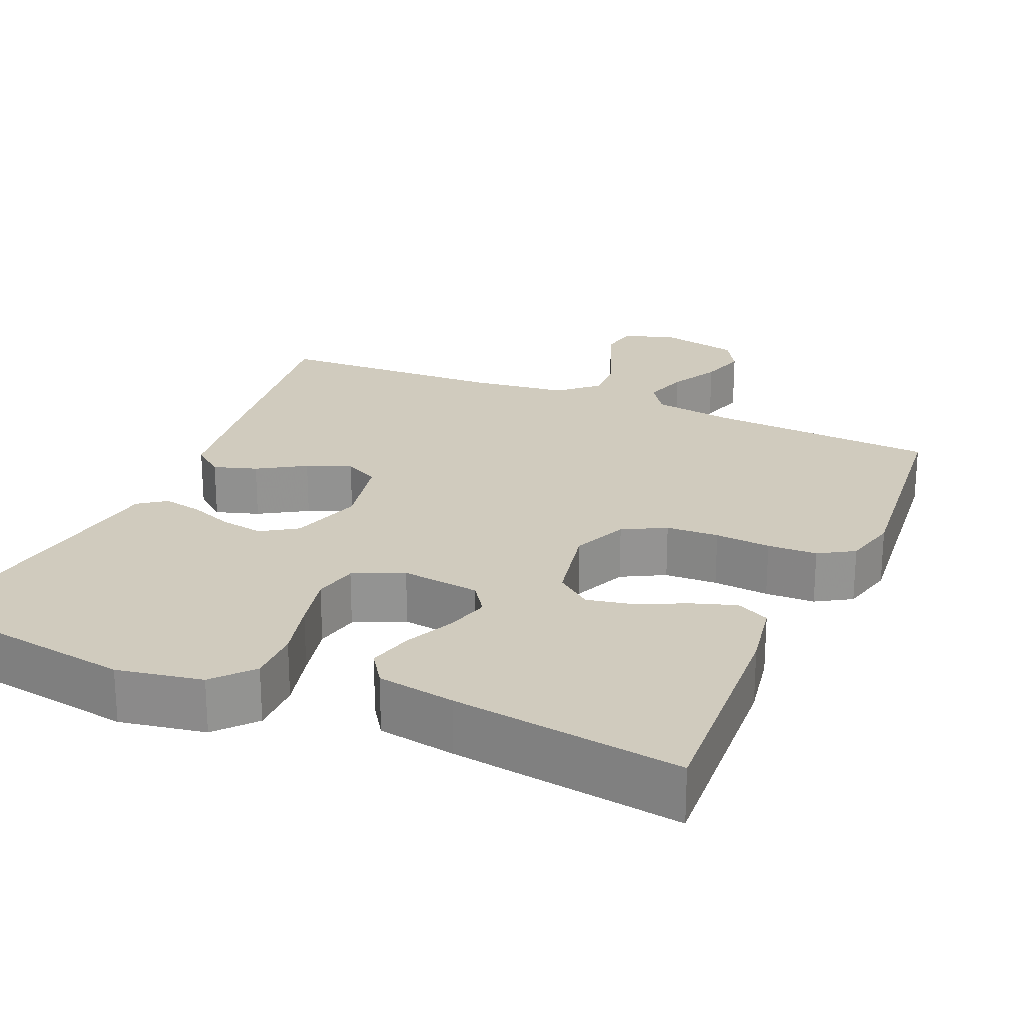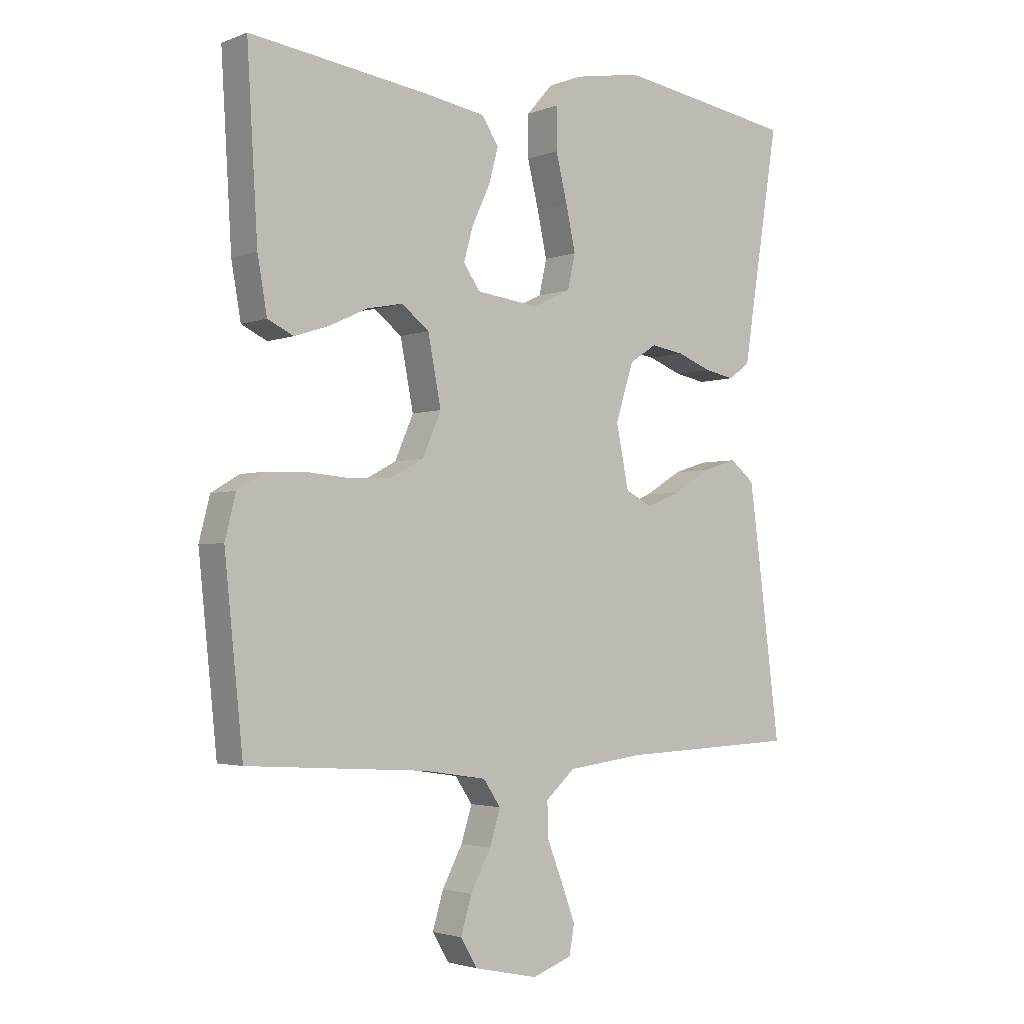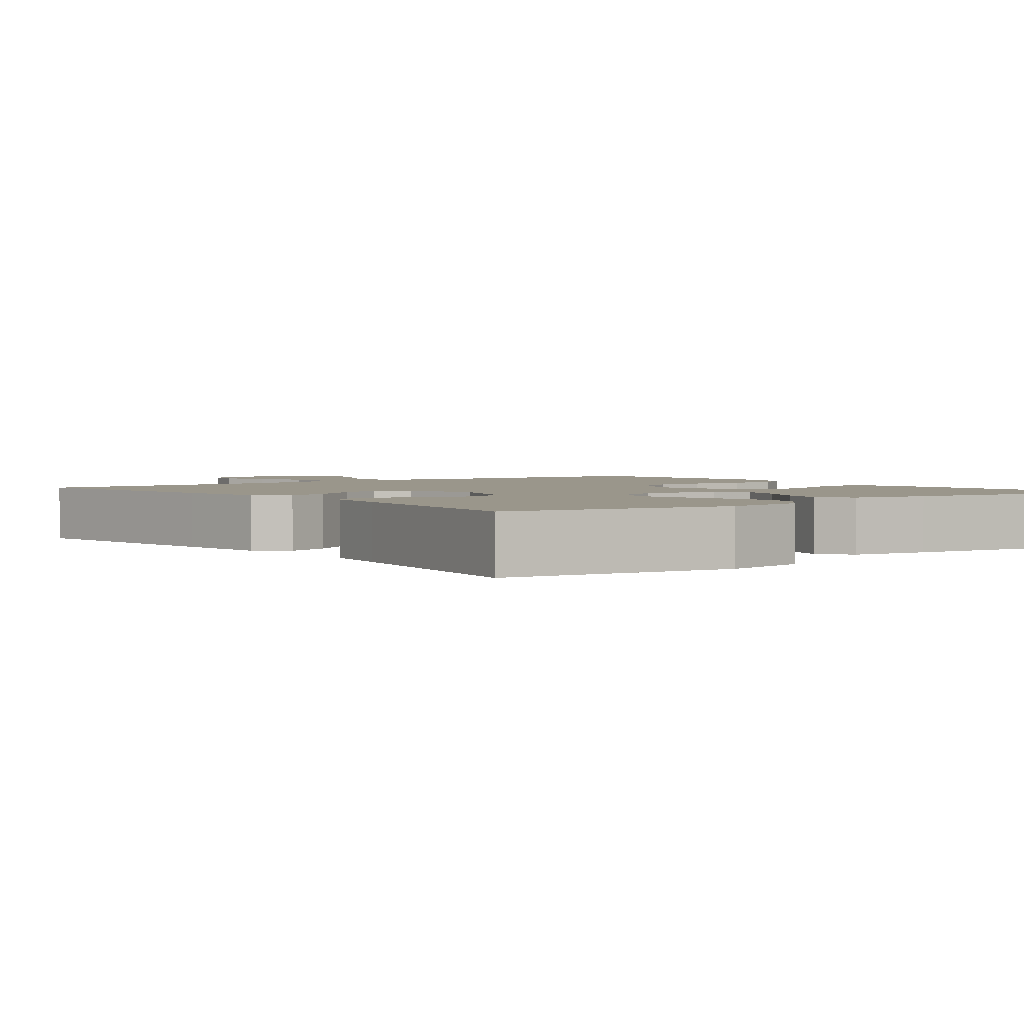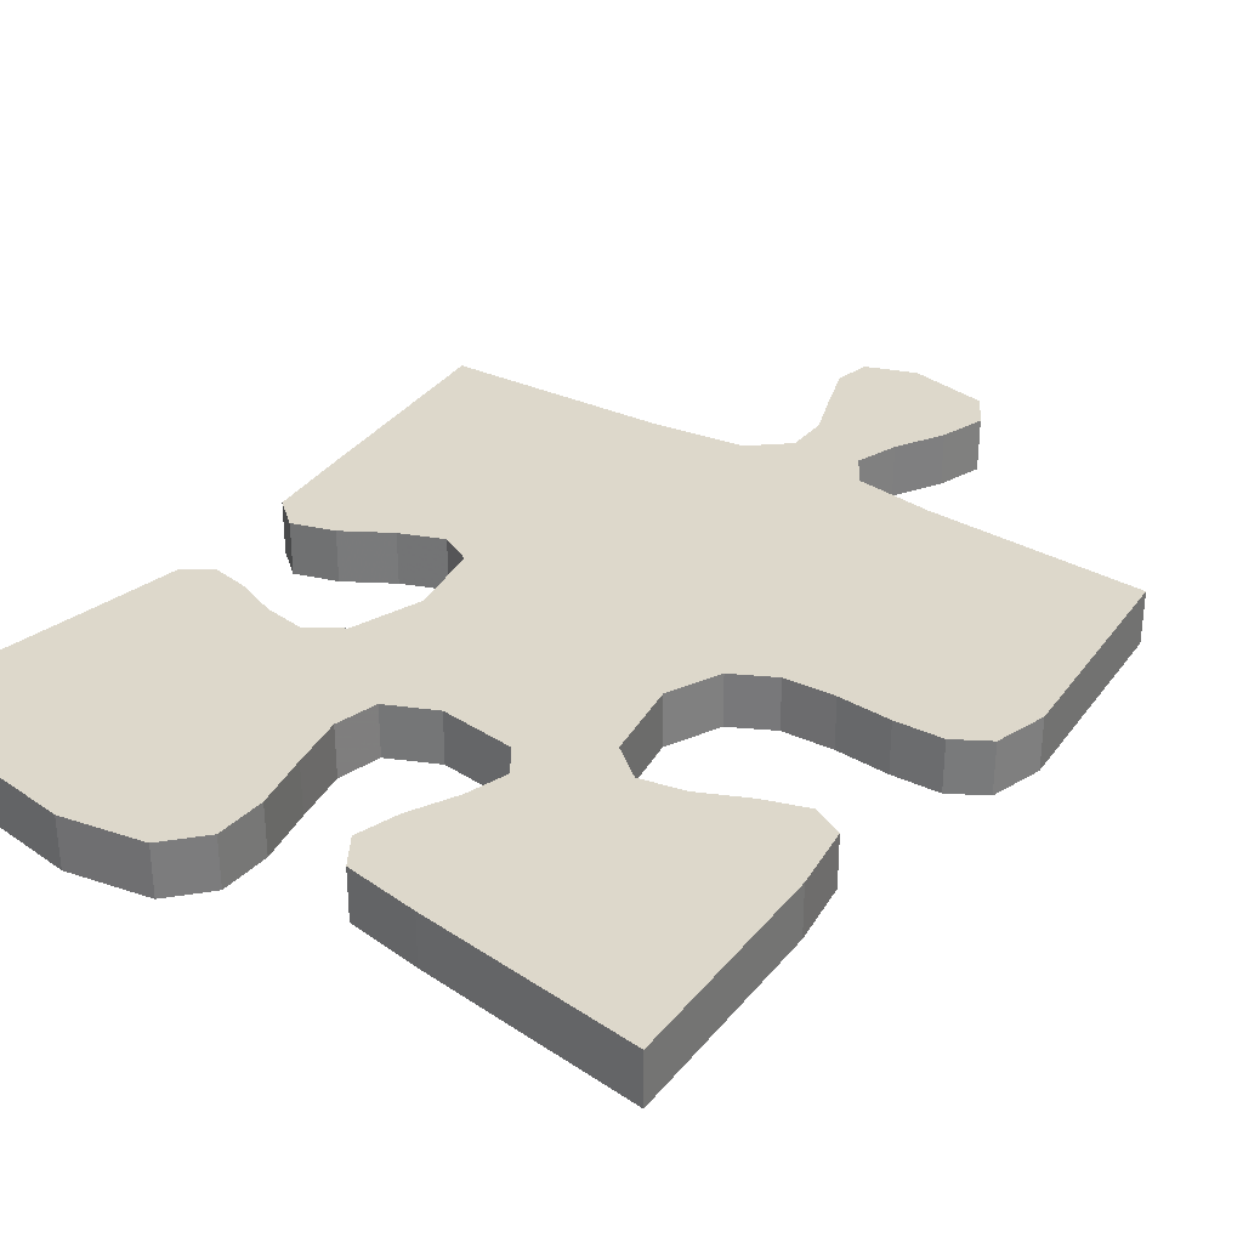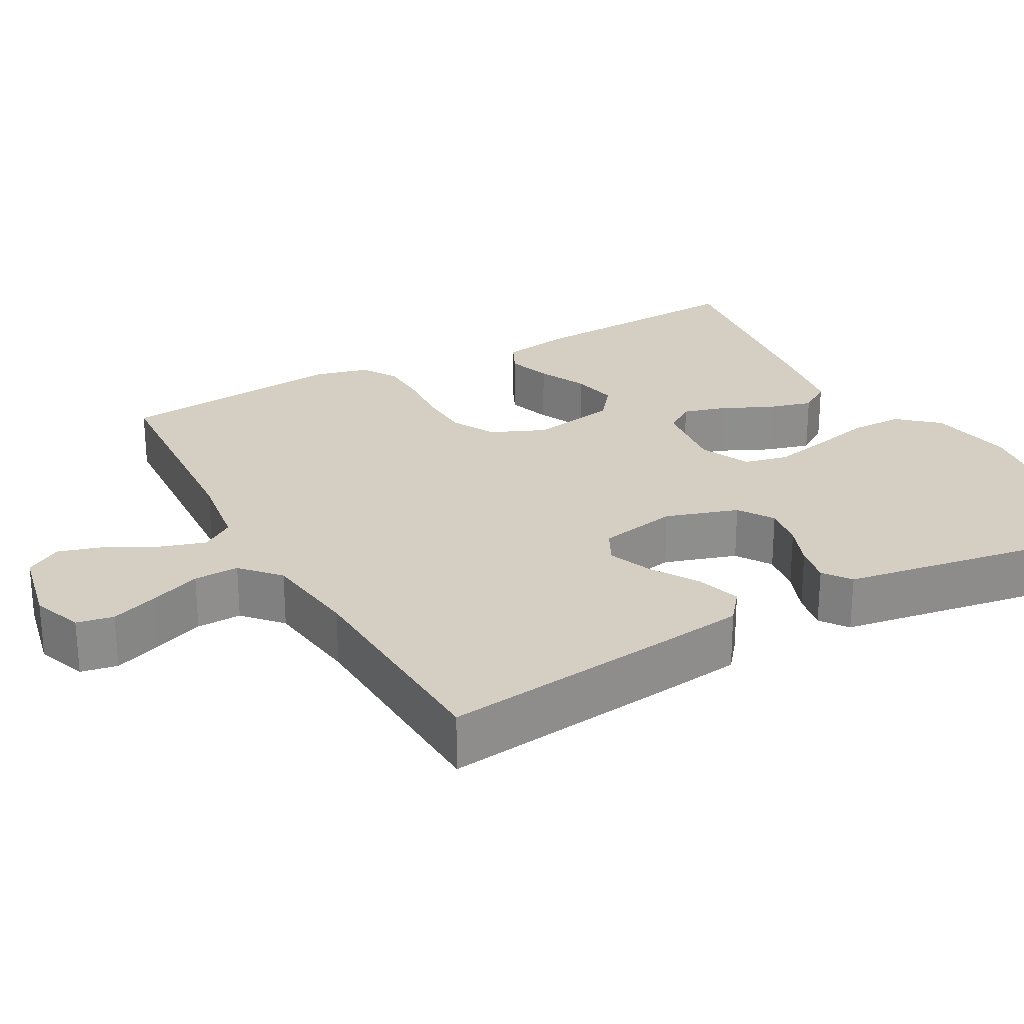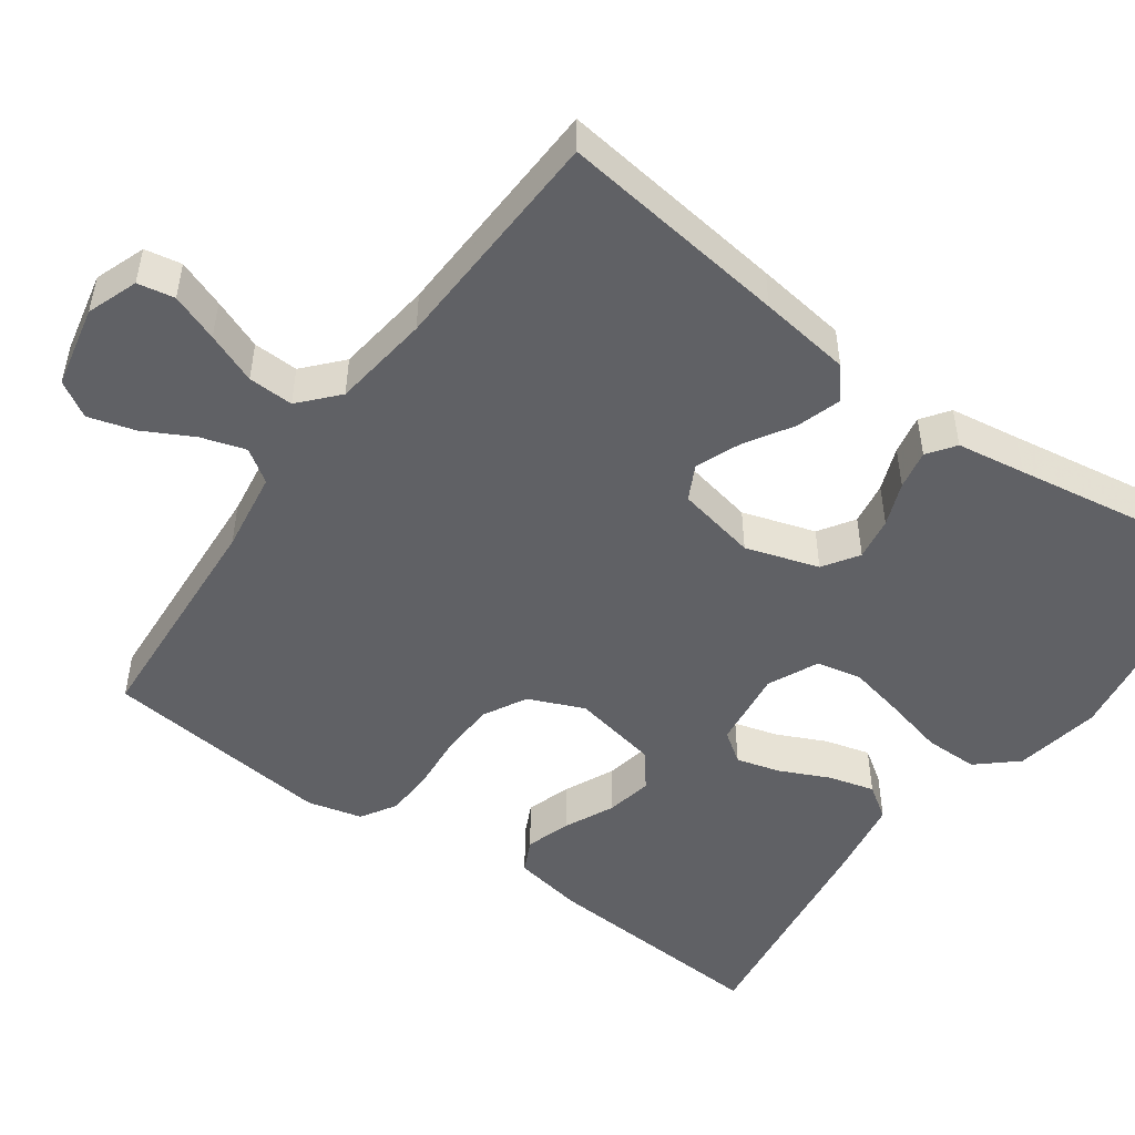
<metadata>
{"format":"obj","ext":"obj","renderer":"f3d","projection":"perspective","resolution":1024,"background":"white","views":[{"elev":23.5,"azim":23.3,"up":"+Y"},{"elev":-2.7,"azim":142.4,"up":"+Z"},{"elev":2.4,"azim":-37.5,"up":"+Y"},{"elev":31.4,"azim":35.6,"up":"+Y"},{"elev":25.5,"azim":-118.9,"up":"+Y"},{"elev":-49.8,"azim":-125.7,"up":"+Y"}]}
</metadata>
<code>
v -0.5 0.07 -0.5
v -0.462 0.07 -0.2
v -0.446 0.07 -0.081
v -0.405 0.07 -0.048
v -0.348 0.07 -0.066
v -0.286 0.07 -0.104
v -0.228 0.07 -0.127
v -0.183 0.07 -0.104
v -0.162 0.07 0
v -0.192 0.07 0.095
v -0.238 0.07 0.125
v -0.294 0.07 0.116
v -0.351 0.07 0.094
v -0.402 0.07 0.084
v -0.438 0.07 0.11
v -0.452 0.07 0.2
v -0.5 0.07 0.5
v -0.2 0.07 0.547
v -0.088 0.07 0.527
v -0.043 0.07 0.476
v -0.043 0.07 0.406
v -0.062 0.07 0.328
v -0.078 0.07 0.254
v -0.065 0.07 0.196
v 0 0.07 0.166
v 0.103 0.07 0.179
v 0.131 0.07 0.219
v 0.115 0.07 0.276
v 0.085 0.07 0.34
v 0.069 0.07 0.399
v 0.098 0.07 0.442
v 0.2 0.07 0.459
v 0.5 0.07 0.5
v 0.482 0.07 0.2
v 0.466 0.07 0.109
v 0.423 0.07 0.088
v 0.365 0.07 0.107
v 0.301 0.07 0.137
v 0.241 0.07 0.149
v 0.195 0.07 0.113
v 0.173 0.07 0
v 0.204 0.07 -0.072
v 0.26 0.07 -0.102
v 0.329 0.07 -0.105
v 0.402 0.07 -0.099
v 0.467 0.07 -0.101
v 0.513 0.07 -0.129
v 0.531 0.07 -0.2
v 0.5 0.07 -0.5
v 0.2 0.07 -0.519
v 0.094 0.07 -0.535
v 0.065 0.07 -0.578
v 0.083 0.07 -0.636
v 0.117 0.07 -0.7
v 0.135 0.07 -0.761
v 0.107 0.07 -0.808
v 0 0.07 -0.831
v -0.066 0.07 -0.807
v -0.075 0.07 -0.759
v -0.052 0.07 -0.697
v -0.026 0.07 -0.631
v -0.024 0.07 -0.572
v -0.073 0.07 -0.528
v -0.2 0.07 -0.512
v -0.5 0 -0.5
v -0.462 0 -0.2
v -0.446 0 -0.081
v -0.405 0 -0.048
v -0.348 0 -0.066
v -0.286 0 -0.104
v -0.228 0 -0.127
v -0.183 0 -0.104
v -0.162 0 0
v -0.192 0 0.095
v -0.238 0 0.125
v -0.294 0 0.116
v -0.351 0 0.094
v -0.402 0 0.084
v -0.438 0 0.11
v -0.452 0 0.2
v -0.5 0 0.5
v -0.2 0 0.547
v -0.088 0 0.527
v -0.043 0 0.476
v -0.043 0 0.406
v -0.062 0 0.328
v -0.078 0 0.254
v -0.065 0 0.196
v 0 0 0.166
v 0.103 0 0.179
v 0.131 0 0.219
v 0.115 0 0.276
v 0.085 0 0.34
v 0.069 0 0.399
v 0.098 0 0.442
v 0.2 0 0.459
v 0.5 0 0.5
v 0.482 0 0.2
v 0.466 0 0.109
v 0.423 0 0.088
v 0.365 0 0.107
v 0.301 0 0.137
v 0.241 0 0.149
v 0.195 0 0.113
v 0.173 0 0
v 0.204 0 -0.072
v 0.26 0 -0.102
v 0.329 0 -0.105
v 0.402 0 -0.099
v 0.467 0 -0.101
v 0.513 0 -0.129
v 0.531 0 -0.2
v 0.5 0 -0.5
v 0.2 0 -0.519
v 0.094 0 -0.535
v 0.065 0 -0.578
v 0.083 0 -0.636
v 0.117 0 -0.7
v 0.135 0 -0.761
v 0.107 0 -0.808
v 0 0 -0.831
v -0.066 0 -0.807
v -0.075 0 -0.759
v -0.052 0 -0.697
v -0.026 0 -0.631
v -0.024 0 -0.572
v -0.073 0 -0.528
v -0.2 0 -0.512
f 58 59 60 61
f 56 57 58 61
f 56 61 62
f 53 54 55 56
f 52 53 56 62
f 51 52 62 63
f 47 48 49 50
f 44 45 46 47
f 43 44 47 50
f 42 43 50 51
f 35 36 37 38
f 35 38 39
f 34 35 39
f 33 34 39
f 32 33 39 40
f 28 29 30 31
f 27 28 31 32
f 19 20 21 22
f 19 22 23
f 16 17 18 19
f 16 19 23
f 15 16 23 24
f 12 13 14 15
f 11 12 15 24
f 3 4 5 6
f 3 6 7
f 64 1 2 3
f 64 3 7
f 63 64 7 8
f 41 42 51 63
f 41 63 8 9
f 27 32 40 41
f 26 27 41
f 25 26 41 9
f 10 11 24 25
f 9 10 25
f 125 124 123 122
f 125 122 121 120
f 126 125 120
f 120 119 118 117
f 126 120 117 116
f 127 126 116 115
f 114 113 112 111
f 111 110 109 108
f 114 111 108 107
f 115 114 107 106
f 102 101 100 99
f 103 102 99
f 103 99 98
f 103 98 97
f 104 103 97 96
f 95 94 93 92
f 96 95 92 91
f 86 85 84 83
f 87 86 83
f 83 82 81 80
f 87 83 80
f 88 87 80 79
f 79 78 77 76
f 88 79 76 75
f 70 69 68 67
f 71 70 67
f 67 66 65 128
f 71 67 128
f 72 71 128 127
f 127 115 106 105
f 73 72 127 105
f 105 104 96 91
f 105 91 90
f 73 105 90 89
f 89 88 75 74
f 89 74 73
f 1 65 66 2
f 2 66 67 3
f 3 67 68 4
f 4 68 69 5
f 5 69 70 6
f 6 70 71 7
f 7 71 72 8
f 8 72 73 9
f 9 73 74 10
f 10 74 75 11
f 11 75 76 12
f 12 76 77 13
f 13 77 78 14
f 14 78 79 15
f 15 79 80 16
f 16 80 81 17
f 17 81 82 18
f 18 82 83 19
f 19 83 84 20
f 20 84 85 21
f 21 85 86 22
f 22 86 87 23
f 23 87 88 24
f 24 88 89 25
f 25 89 90 26
f 26 90 91 27
f 27 91 92 28
f 28 92 93 29
f 29 93 94 30
f 30 94 95 31
f 31 95 96 32
f 32 96 97 33
f 33 97 98 34
f 34 98 99 35
f 35 99 100 36
f 36 100 101 37
f 37 101 102 38
f 38 102 103 39
f 39 103 104 40
f 40 104 105 41
f 41 105 106 42
f 42 106 107 43
f 43 107 108 44
f 44 108 109 45
f 45 109 110 46
f 46 110 111 47
f 47 111 112 48
f 48 112 113 49
f 49 113 114 50
f 50 114 115 51
f 51 115 116 52
f 52 116 117 53
f 53 117 118 54
f 54 118 119 55
f 55 119 120 56
f 56 120 121 57
f 57 121 122 58
f 58 122 123 59
f 59 123 124 60
f 60 124 125 61
f 61 125 126 62
f 62 126 127 63
f 63 127 128 64
f 64 128 65 1

</code>
